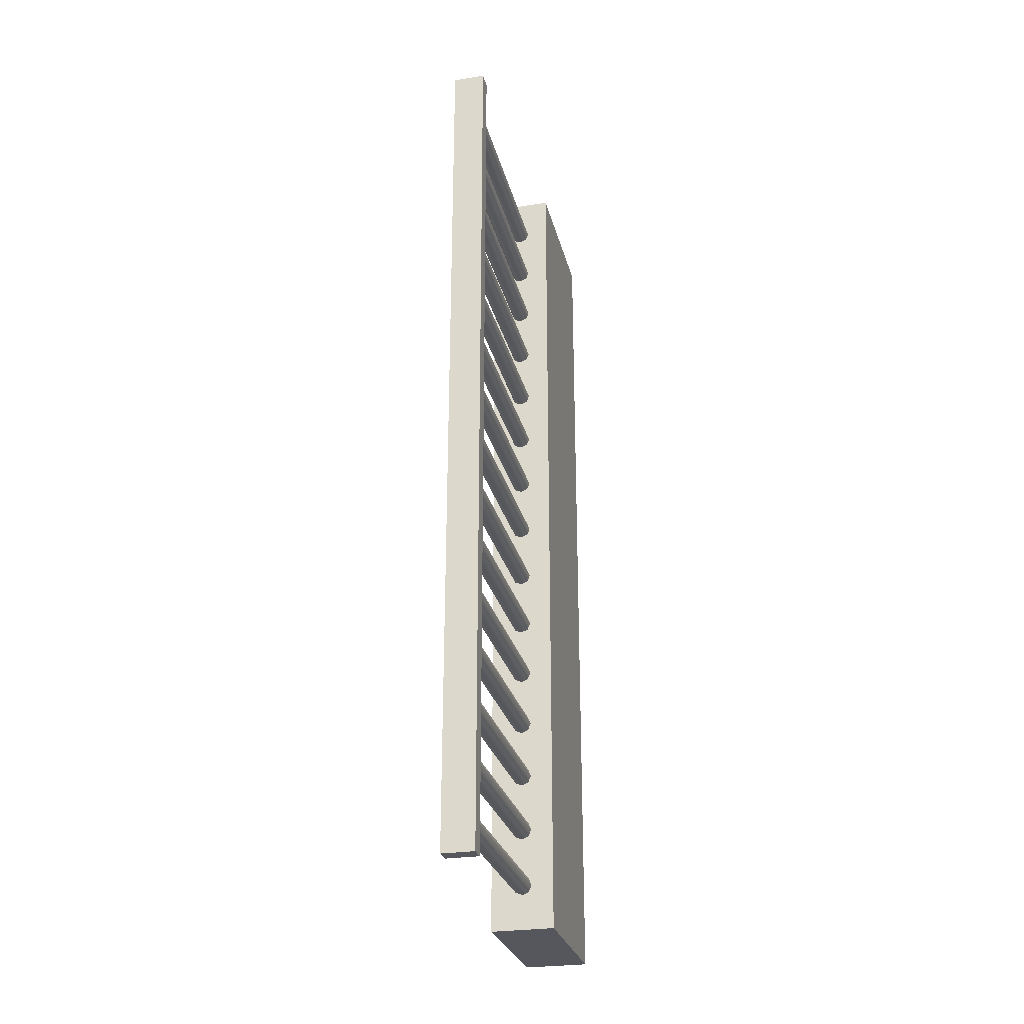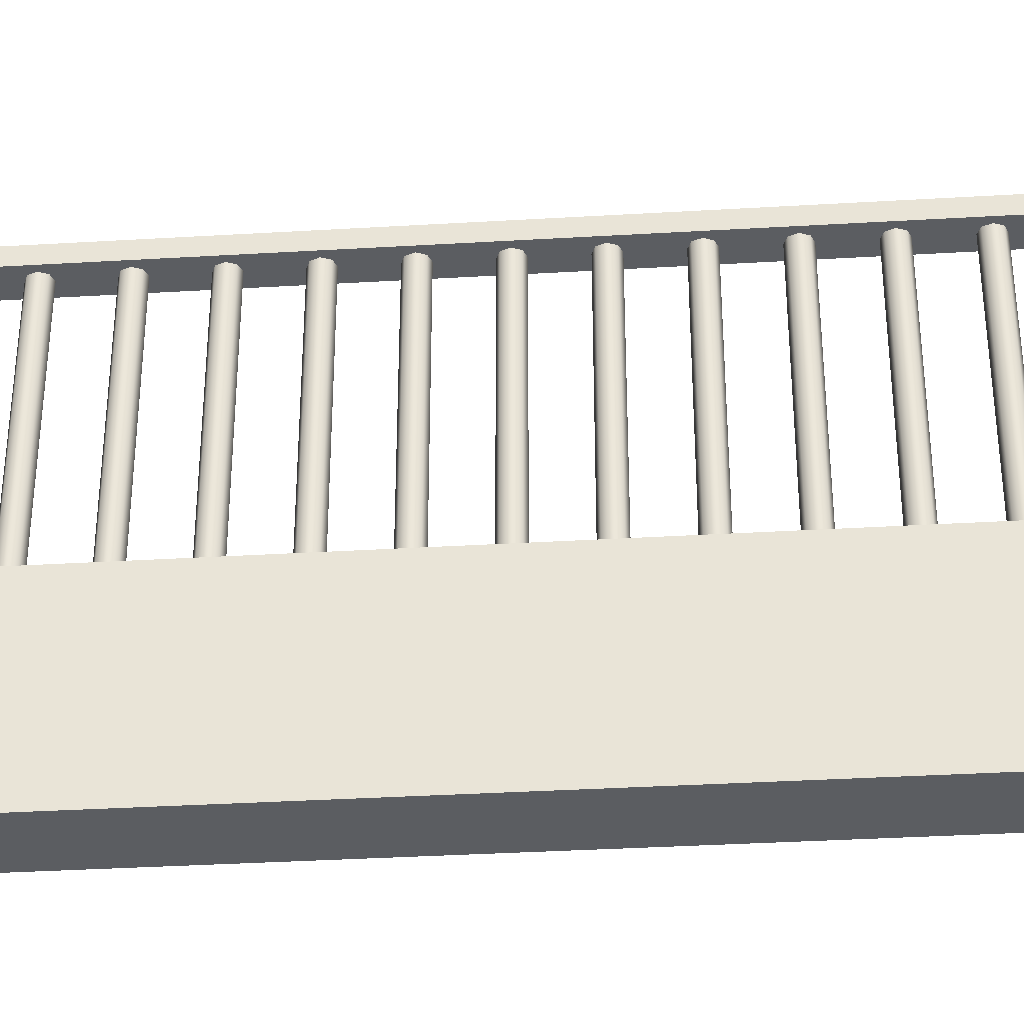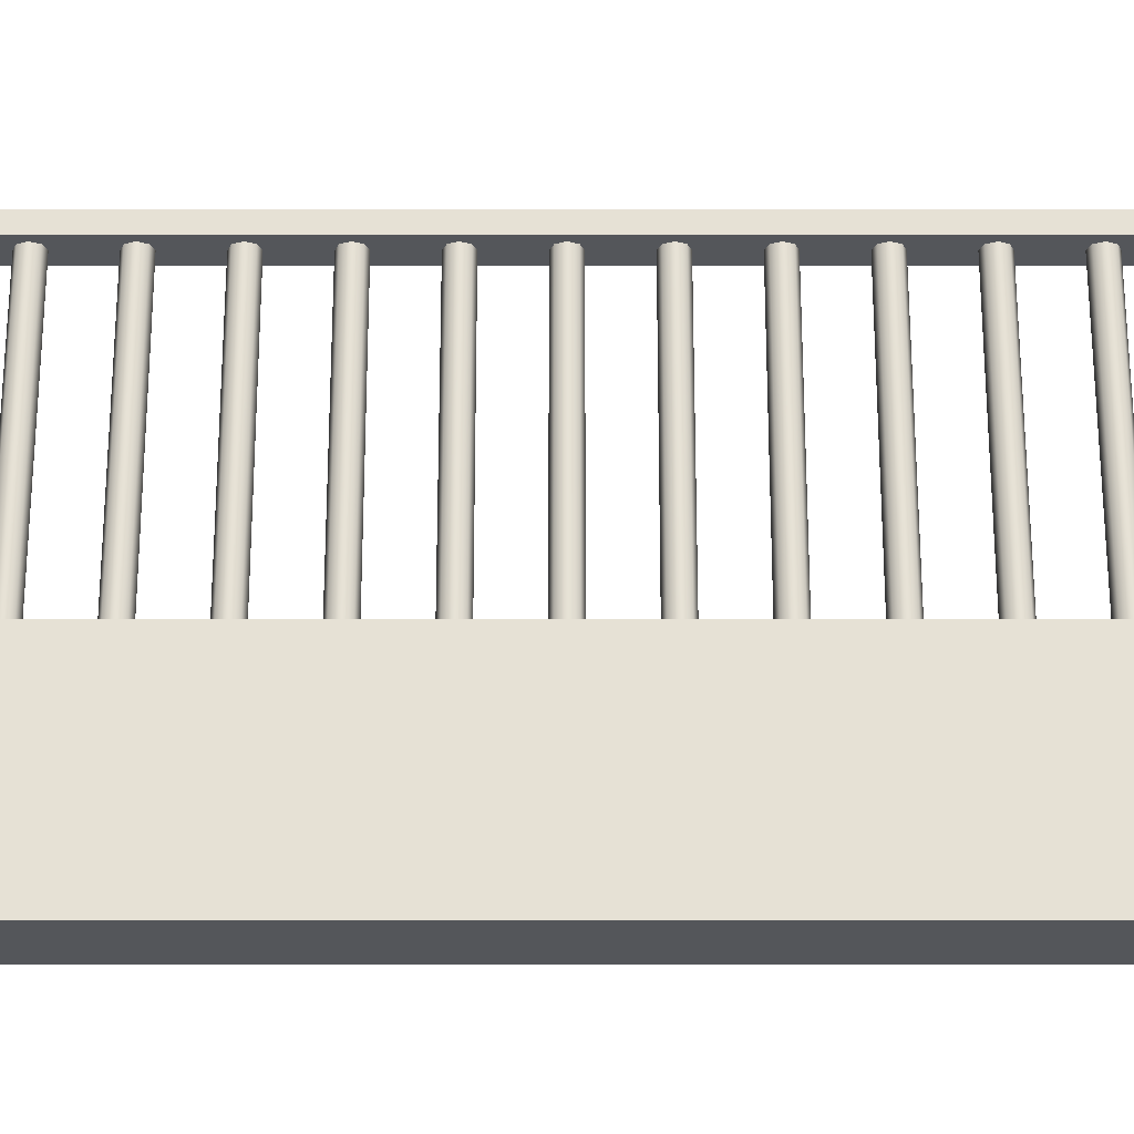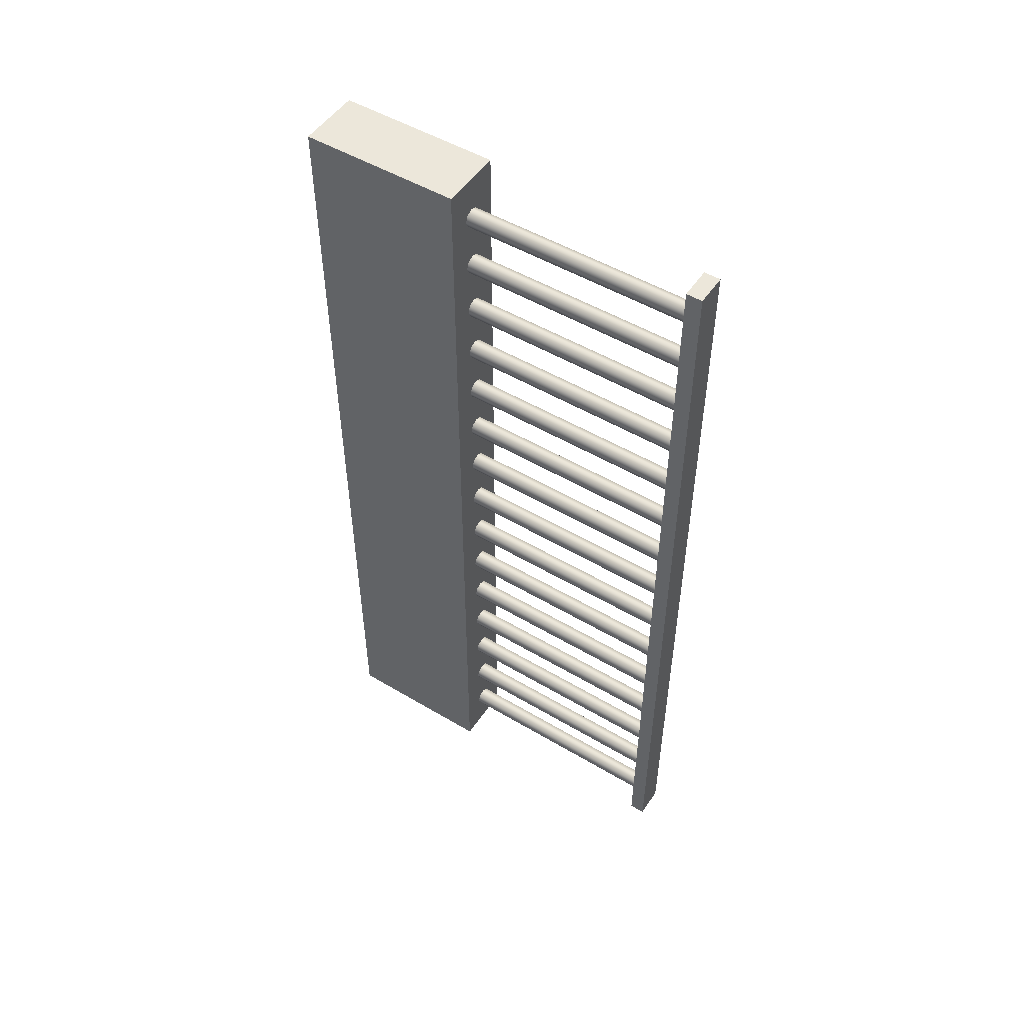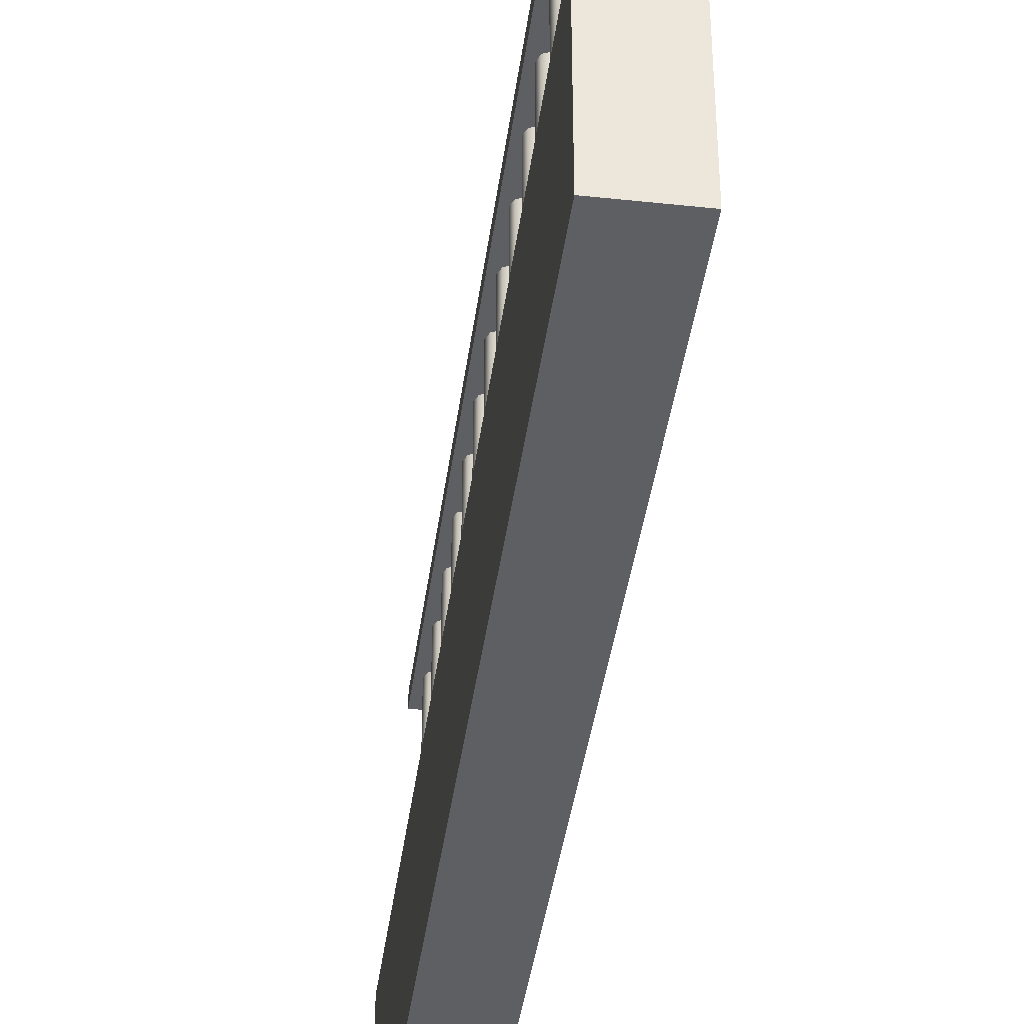
<metadata>
{"format":"obj","ext":"obj","renderer":"f3d","projection":"perspective","resolution":1024,"background":"white","views":[{"elev":-27.5,"azim":-166.5,"up":"+Z"},{"elev":-35.5,"azim":94.5,"up":"+Y"},{"elev":-25.5,"azim":-90.0,"up":"+Y"},{"elev":51.0,"azim":123.0,"up":"+Z"},{"elev":-40.5,"azim":172.5,"up":"+Y"}]}
</metadata>
<code>
o Cube.2664_Cube.058
v -1.885 0.5018 2.84
v -1.885 0.5033 2.84
v -1.882 0.5018 2.84
v -1.882 0.5033 2.84
v -1.885 0.5018 2.923
v -1.885 0.5033 2.923
v -1.882 0.5018 2.923
v -1.882 0.5033 2.923
f 2 3 1
f 4 7 3
f 8 5 7
f 6 1 5
f 7 1 3
f 4 6 8
f 2 4 3
f 4 8 7
f 8 6 5
f 6 2 1
f 7 5 1
f 4 2 6
o Cylinder
v -1.883 0.4703 2.919
v -1.883 0.5018 2.919
v -1.883 0.4703 2.92
v -1.883 0.5018 2.92
v -1.884 0.4703 2.92
v -1.884 0.5018 2.92
v -1.885 0.4703 2.92
v -1.885 0.5018 2.92
v -1.885 0.4703 2.919
v -1.885 0.5018 2.919
v -1.885 0.4703 2.919
v -1.885 0.5018 2.919
v -1.884 0.4703 2.918
v -1.884 0.5018 2.918
v -1.883 0.4703 2.919
v -1.883 0.5018 2.919
v -1.883 0.4703 2.914
v -1.883 0.5018 2.914
v -1.883 0.4703 2.915
v -1.883 0.5018 2.915
v -1.884 0.4703 2.915
v -1.884 0.5018 2.915
v -1.885 0.4703 2.915
v -1.885 0.5018 2.915
v -1.885 0.4703 2.914
v -1.885 0.5018 2.914
v -1.885 0.4703 2.913
v -1.885 0.5018 2.913
v -1.884 0.4703 2.913
v -1.884 0.5018 2.913
v -1.883 0.4703 2.913
v -1.883 0.5018 2.913
v -1.883 0.4703 2.909
v -1.883 0.5018 2.909
v -1.883 0.4703 2.909
v -1.883 0.5018 2.909
v -1.884 0.4703 2.909
v -1.884 0.5018 2.909
v -1.885 0.4703 2.909
v -1.885 0.5018 2.909
v -1.885 0.4703 2.909
v -1.885 0.5018 2.909
v -1.885 0.4703 2.908
v -1.885 0.5018 2.908
v -1.884 0.4703 2.908
v -1.884 0.5018 2.908
v -1.883 0.4703 2.908
v -1.883 0.5018 2.908
v -1.883 0.4703 2.903
v -1.883 0.5018 2.903
v -1.883 0.4703 2.904
v -1.883 0.5018 2.904
v -1.884 0.4703 2.904
v -1.884 0.5018 2.904
v -1.885 0.4703 2.904
v -1.885 0.5018 2.904
v -1.885 0.4703 2.903
v -1.885 0.5018 2.903
v -1.885 0.4703 2.902
v -1.885 0.5018 2.902
v -1.884 0.4703 2.902
v -1.884 0.5018 2.902
v -1.883 0.4703 2.902
v -1.883 0.5018 2.902
v -1.883 0.4703 2.898
v -1.883 0.5018 2.898
v -1.883 0.4703 2.898
v -1.883 0.5018 2.898
v -1.884 0.4703 2.899
v -1.884 0.5018 2.899
v -1.885 0.4703 2.898
v -1.885 0.5018 2.898
v -1.885 0.4703 2.898
v -1.885 0.5018 2.898
v -1.885 0.4703 2.897
v -1.885 0.5018 2.897
v -1.884 0.4703 2.897
v -1.884 0.5018 2.897
v -1.883 0.4703 2.897
v -1.883 0.5018 2.897
v -1.883 0.4703 2.892
v -1.883 0.5018 2.892
v -1.883 0.4703 2.893
v -1.883 0.5018 2.893
v -1.884 0.4703 2.893
v -1.884 0.5018 2.893
v -1.885 0.4703 2.893
v -1.885 0.5018 2.893
v -1.885 0.4703 2.892
v -1.885 0.5018 2.892
v -1.885 0.4703 2.892
v -1.885 0.5018 2.892
v -1.884 0.4703 2.891
v -1.884 0.5018 2.891
v -1.883 0.4703 2.892
v -1.883 0.5018 2.892
v -1.883 0.4703 2.887
v -1.883 0.5018 2.887
v -1.883 0.4703 2.888
v -1.883 0.5018 2.888
v -1.884 0.4703 2.888
v -1.884 0.5018 2.888
v -1.885 0.4703 2.888
v -1.885 0.5018 2.888
v -1.885 0.4703 2.887
v -1.885 0.5018 2.887
v -1.885 0.4703 2.886
v -1.885 0.5018 2.886
v -1.884 0.4703 2.886
v -1.884 0.5018 2.886
v -1.883 0.4703 2.886
v -1.883 0.5018 2.886
v -1.883 0.4703 2.882
v -1.883 0.5018 2.882
v -1.883 0.4703 2.882
v -1.883 0.5018 2.882
v -1.884 0.4703 2.882
v -1.884 0.5018 2.882
v -1.885 0.4703 2.882
v -1.885 0.5018 2.882
v -1.885 0.4703 2.882
v -1.885 0.5018 2.882
v -1.885 0.4703 2.881
v -1.885 0.5018 2.881
v -1.884 0.4703 2.881
v -1.884 0.5018 2.881
v -1.883 0.4703 2.881
v -1.883 0.5018 2.881
v -1.883 0.4703 2.876
v -1.883 0.5018 2.876
v -1.883 0.4703 2.877
v -1.883 0.5018 2.877
v -1.884 0.4703 2.877
v -1.884 0.5018 2.877
v -1.885 0.4703 2.877
v -1.885 0.5018 2.877
v -1.885 0.4703 2.876
v -1.885 0.5018 2.876
v -1.885 0.4703 2.875
v -1.885 0.5018 2.875
v -1.884 0.4703 2.875
v -1.884 0.5018 2.875
v -1.883 0.4703 2.875
v -1.883 0.5018 2.875
v -1.883 0.4703 2.871
v -1.883 0.5018 2.871
v -1.883 0.4703 2.871
v -1.883 0.5018 2.871
v -1.884 0.4703 2.872
v -1.884 0.5018 2.872
v -1.885 0.4703 2.871
v -1.885 0.5018 2.871
v -1.885 0.4703 2.871
v -1.885 0.5018 2.871
v -1.885 0.4703 2.87
v -1.885 0.5018 2.87
v -1.884 0.4703 2.87
v -1.884 0.5018 2.87
v -1.883 0.4703 2.87
v -1.883 0.5018 2.87
v -1.883 0.4703 2.865
v -1.883 0.5018 2.865
v -1.883 0.4703 2.866
v -1.883 0.5018 2.866
v -1.884 0.4703 2.866
v -1.884 0.5018 2.866
v -1.885 0.4703 2.866
v -1.885 0.5018 2.866
v -1.885 0.4703 2.865
v -1.885 0.5018 2.865
v -1.885 0.4703 2.865
v -1.885 0.5018 2.865
v -1.884 0.4703 2.864
v -1.884 0.5018 2.864
v -1.883 0.4703 2.865
v -1.883 0.5018 2.865
v -1.883 0.4703 2.86
v -1.883 0.5018 2.86
v -1.883 0.4703 2.861
v -1.883 0.5018 2.861
v -1.884 0.4703 2.861
v -1.884 0.5018 2.861
v -1.885 0.4703 2.861
v -1.885 0.5018 2.861
v -1.885 0.4703 2.86
v -1.885 0.5018 2.86
v -1.885 0.4703 2.859
v -1.885 0.5018 2.859
v -1.884 0.4703 2.859
v -1.884 0.5018 2.859
v -1.883 0.4703 2.859
v -1.883 0.5018 2.859
v -1.883 0.4703 2.855
v -1.883 0.5018 2.855
v -1.883 0.4703 2.855
v -1.883 0.5018 2.855
v -1.884 0.4703 2.855
v -1.884 0.5018 2.855
v -1.885 0.4703 2.855
v -1.885 0.5018 2.855
v -1.885 0.4703 2.855
v -1.885 0.5018 2.855
v -1.885 0.4703 2.854
v -1.885 0.5018 2.854
v -1.884 0.4703 2.854
v -1.884 0.5018 2.854
v -1.883 0.4703 2.854
v -1.883 0.5018 2.854
v -1.883 0.4703 2.849
v -1.883 0.5018 2.849
v -1.883 0.4703 2.85
v -1.883 0.5018 2.85
v -1.884 0.4703 2.85
v -1.884 0.5018 2.85
v -1.885 0.4703 2.85
v -1.885 0.5018 2.85
v -1.885 0.4703 2.849
v -1.885 0.5018 2.849
v -1.885 0.4703 2.848
v -1.885 0.5018 2.848
v -1.884 0.4703 2.848
v -1.884 0.5018 2.848
v -1.883 0.4703 2.848
v -1.883 0.5018 2.848
v -1.883 0.4703 2.844
v -1.883 0.5018 2.844
v -1.883 0.4703 2.844
v -1.883 0.5018 2.844
v -1.884 0.4703 2.845
v -1.884 0.5018 2.845
v -1.885 0.4703 2.844
v -1.885 0.5018 2.844
v -1.885 0.4703 2.844
v -1.885 0.5018 2.844
v -1.885 0.4703 2.843
v -1.885 0.5018 2.843
v -1.884 0.4703 2.843
v -1.884 0.5018 2.843
v -1.883 0.4703 2.843
v -1.883 0.5018 2.843
f 10 11 9
f 12 13 11
f 14 15 13
f 16 17 15
f 18 19 17
f 20 21 19
f 10 22 18
f 22 23 21
f 24 9 23
f 15 19 23
f 26 27 25
f 28 29 27
f 30 31 29
f 32 33 31
f 34 35 33
f 36 37 35
f 26 38 34
f 38 39 37
f 40 25 39
f 31 35 39
f 42 43 41
f 44 45 43
f 46 47 45
f 48 49 47
f 50 51 49
f 52 53 51
f 42 54 50
f 54 55 53
f 56 41 55
f 47 51 55
f 58 59 57
f 60 61 59
f 62 63 61
f 64 65 63
f 66 67 65
f 68 69 67
f 62 58 70
f 70 71 69
f 72 57 71
f 63 67 71
f 74 75 73
f 76 77 75
f 78 79 77
f 80 81 79
f 82 83 81
f 84 85 83
f 80 78 86
f 86 87 85
f 88 73 87
f 79 83 87
f 90 91 89
f 92 93 91
f 94 95 93
f 96 97 95
f 98 99 97
f 100 101 99
f 94 90 102
f 102 103 101
f 104 89 103
f 95 99 103
f 106 107 105
f 108 109 107
f 110 111 109
f 112 113 111
f 114 115 113
f 116 117 115
f 114 112 110
f 118 119 117
f 120 105 119
f 107 111 115
f 122 123 121
f 124 125 123
f 126 127 125
f 128 129 127
f 130 131 129
f 132 133 131
f 128 126 134
f 134 135 133
f 136 121 135
f 133 135 127
f 138 139 137
f 140 141 139
f 142 143 141
f 144 145 143
f 146 147 145
f 148 149 147
f 144 142 150
f 150 151 149
f 152 137 151
f 149 151 143
f 154 155 153
f 156 157 155
f 158 159 157
f 160 161 159
f 162 163 161
f 164 165 163
f 160 158 166
f 166 167 165
f 168 153 167
f 165 167 159
f 170 171 169
f 172 173 171
f 174 175 173
f 176 177 175
f 178 179 177
f 180 181 179
f 176 174 182
f 182 183 181
f 184 169 183
f 181 183 175
f 186 187 185
f 188 189 187
f 190 191 189
f 192 193 191
f 194 195 193
f 196 197 195
f 192 190 198
f 198 199 197
f 200 185 199
f 197 199 191
f 202 203 201
f 204 205 203
f 206 207 205
f 208 209 207
f 210 211 209
f 212 213 211
f 208 206 214
f 214 215 213
f 216 201 215
f 215 203 207
f 218 219 217
f 220 221 219
f 222 223 221
f 224 225 223
f 226 227 225
f 228 229 227
f 230 226 222
f 230 231 229
f 232 217 231
f 229 231 223
f 234 235 233
f 236 237 235
f 238 239 237
f 240 241 239
f 242 243 241
f 244 245 243
f 240 238 246
f 246 247 245
f 248 233 247
f 247 235 239
f 10 12 11
f 12 14 13
f 14 16 15
f 16 18 17
f 18 20 19
f 20 22 21
f 14 12 10
f 10 24 22
f 22 20 18
f 18 16 14
f 14 10 18
f 22 24 23
f 24 10 9
f 23 9 11
f 11 13 15
f 15 17 19
f 19 21 23
f 23 11 15
f 26 28 27
f 28 30 29
f 30 32 31
f 32 34 33
f 34 36 35
f 36 38 37
f 30 28 26
f 26 40 38
f 38 36 34
f 34 32 30
f 30 26 34
f 38 40 39
f 40 26 25
f 39 25 27
f 27 29 31
f 31 33 35
f 35 37 39
f 39 27 31
f 42 44 43
f 44 46 45
f 46 48 47
f 48 50 49
f 50 52 51
f 52 54 53
f 46 44 42
f 42 56 54
f 54 52 50
f 50 48 46
f 46 42 50
f 54 56 55
f 56 42 41
f 55 41 43
f 43 45 47
f 47 49 51
f 51 53 55
f 55 43 47
f 58 60 59
f 60 62 61
f 62 64 63
f 64 66 65
f 66 68 67
f 68 70 69
f 62 60 58
f 58 72 70
f 70 68 66
f 66 64 70
f 64 62 70
f 70 72 71
f 72 58 57
f 71 57 59
f 59 61 63
f 63 65 67
f 67 69 71
f 71 59 63
f 74 76 75
f 76 78 77
f 78 80 79
f 80 82 81
f 82 84 83
f 84 86 85
f 78 76 74
f 74 88 78
f 88 86 78
f 86 84 82
f 82 80 86
f 86 88 87
f 88 74 73
f 87 73 75
f 75 77 79
f 79 81 83
f 83 85 87
f 87 75 79
f 90 92 91
f 92 94 93
f 94 96 95
f 96 98 97
f 98 100 99
f 100 102 101
f 94 92 90
f 90 104 102
f 102 100 98
f 98 96 102
f 96 94 102
f 102 104 103
f 104 90 89
f 103 89 91
f 91 93 95
f 95 97 99
f 99 101 103
f 103 91 95
f 106 108 107
f 108 110 109
f 110 112 111
f 112 114 113
f 114 116 115
f 116 118 117
f 110 108 106
f 106 120 110
f 120 118 110
f 118 116 110
f 116 114 110
f 118 120 119
f 120 106 105
f 119 105 107
f 107 109 111
f 111 113 115
f 115 117 119
f 119 107 115
f 122 124 123
f 124 126 125
f 126 128 127
f 128 130 129
f 130 132 131
f 132 134 133
f 126 124 134
f 124 122 134
f 122 136 134
f 134 132 130
f 130 128 134
f 134 136 135
f 136 122 121
f 135 121 127
f 121 123 127
f 123 125 127
f 127 129 131
f 131 133 127
f 138 140 139
f 140 142 141
f 142 144 143
f 144 146 145
f 146 148 147
f 148 150 149
f 142 140 150
f 140 138 150
f 138 152 150
f 150 148 146
f 146 144 150
f 150 152 151
f 152 138 137
f 151 137 143
f 137 139 143
f 139 141 143
f 143 145 147
f 147 149 143
f 154 156 155
f 156 158 157
f 158 160 159
f 160 162 161
f 162 164 163
f 164 166 165
f 158 156 166
f 156 154 166
f 154 168 166
f 166 164 162
f 162 160 166
f 166 168 167
f 168 154 153
f 167 153 159
f 153 155 159
f 155 157 159
f 159 161 163
f 163 165 159
f 170 172 171
f 172 174 173
f 174 176 175
f 176 178 177
f 178 180 179
f 180 182 181
f 174 172 182
f 172 170 182
f 170 184 182
f 182 180 178
f 178 176 182
f 182 184 183
f 184 170 169
f 183 169 175
f 169 171 175
f 171 173 175
f 175 177 179
f 179 181 175
f 186 188 187
f 188 190 189
f 190 192 191
f 192 194 193
f 194 196 195
f 196 198 197
f 190 188 198
f 188 186 198
f 186 200 198
f 198 196 194
f 194 192 198
f 198 200 199
f 200 186 185
f 199 185 191
f 185 187 191
f 187 189 191
f 191 193 195
f 195 197 191
f 202 204 203
f 204 206 205
f 206 208 207
f 208 210 209
f 210 212 211
f 212 214 213
f 206 204 214
f 204 202 214
f 202 216 214
f 214 212 210
f 210 208 214
f 214 216 215
f 216 202 201
f 215 201 203
f 203 205 207
f 207 209 211
f 211 213 207
f 213 215 207
f 218 220 219
f 220 222 221
f 222 224 223
f 224 226 225
f 226 228 227
f 228 230 229
f 222 220 218
f 218 232 230
f 230 228 226
f 226 224 222
f 222 218 230
f 230 232 231
f 232 218 217
f 231 217 219
f 219 221 231
f 221 223 231
f 223 225 227
f 227 229 223
f 234 236 235
f 236 238 237
f 238 240 239
f 240 242 241
f 242 244 243
f 244 246 245
f 238 236 246
f 236 234 246
f 234 248 246
f 246 244 242
f 242 240 246
f 246 248 247
f 248 234 233
f 247 233 235
f 235 237 239
f 239 241 243
f 243 245 239
f 245 247 239
o Cube
v -1.887 0.465 2.84
v -1.887 0.48 2.84
v -1.881 0.465 2.84
v -1.881 0.48 2.84
v -1.887 0.465 2.924
v -1.887 0.48 2.924
v -1.881 0.465 2.924
v -1.881 0.48 2.924
f 250 251 249
f 252 255 251
f 256 253 255
f 254 249 253
f 255 249 251
f 252 254 256
f 250 252 251
f 252 256 255
f 256 254 253
f 254 250 249
f 255 253 249
f 252 250 254

</code>
